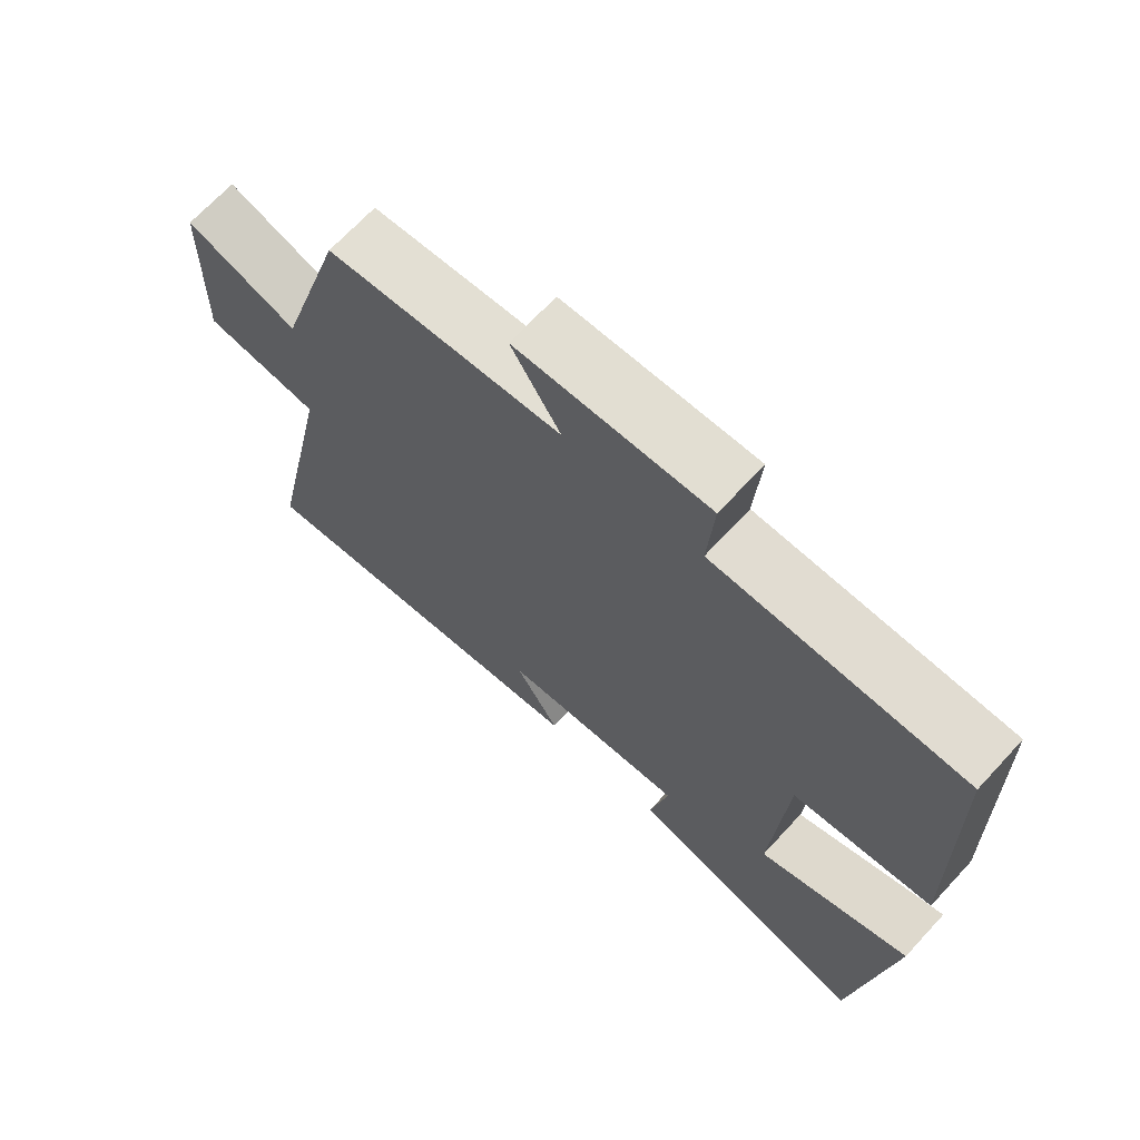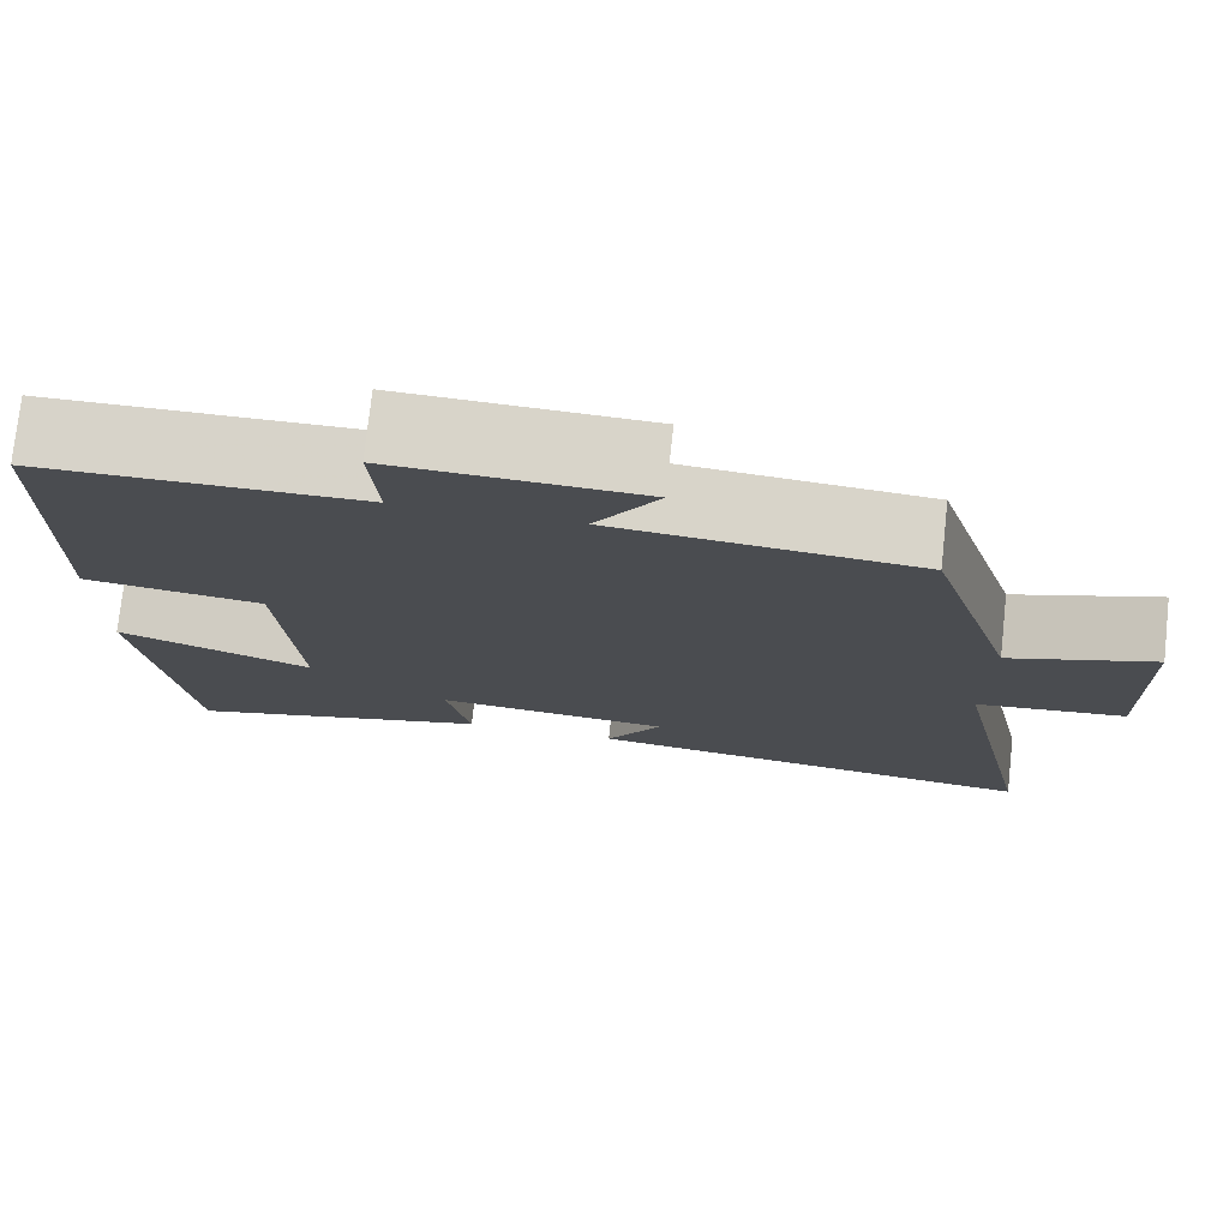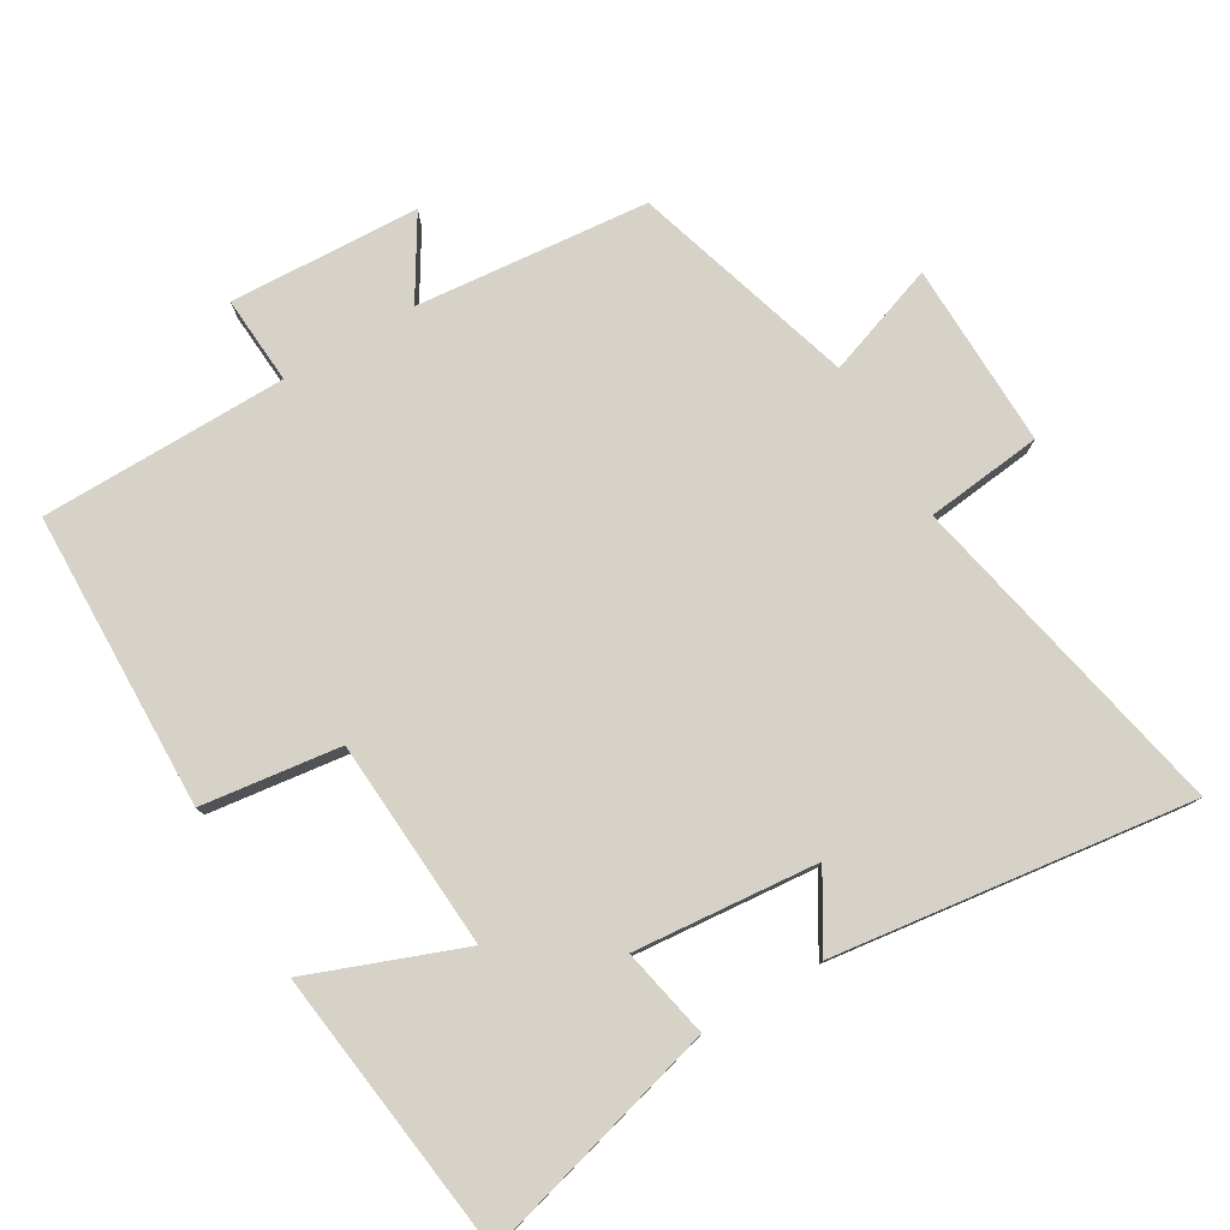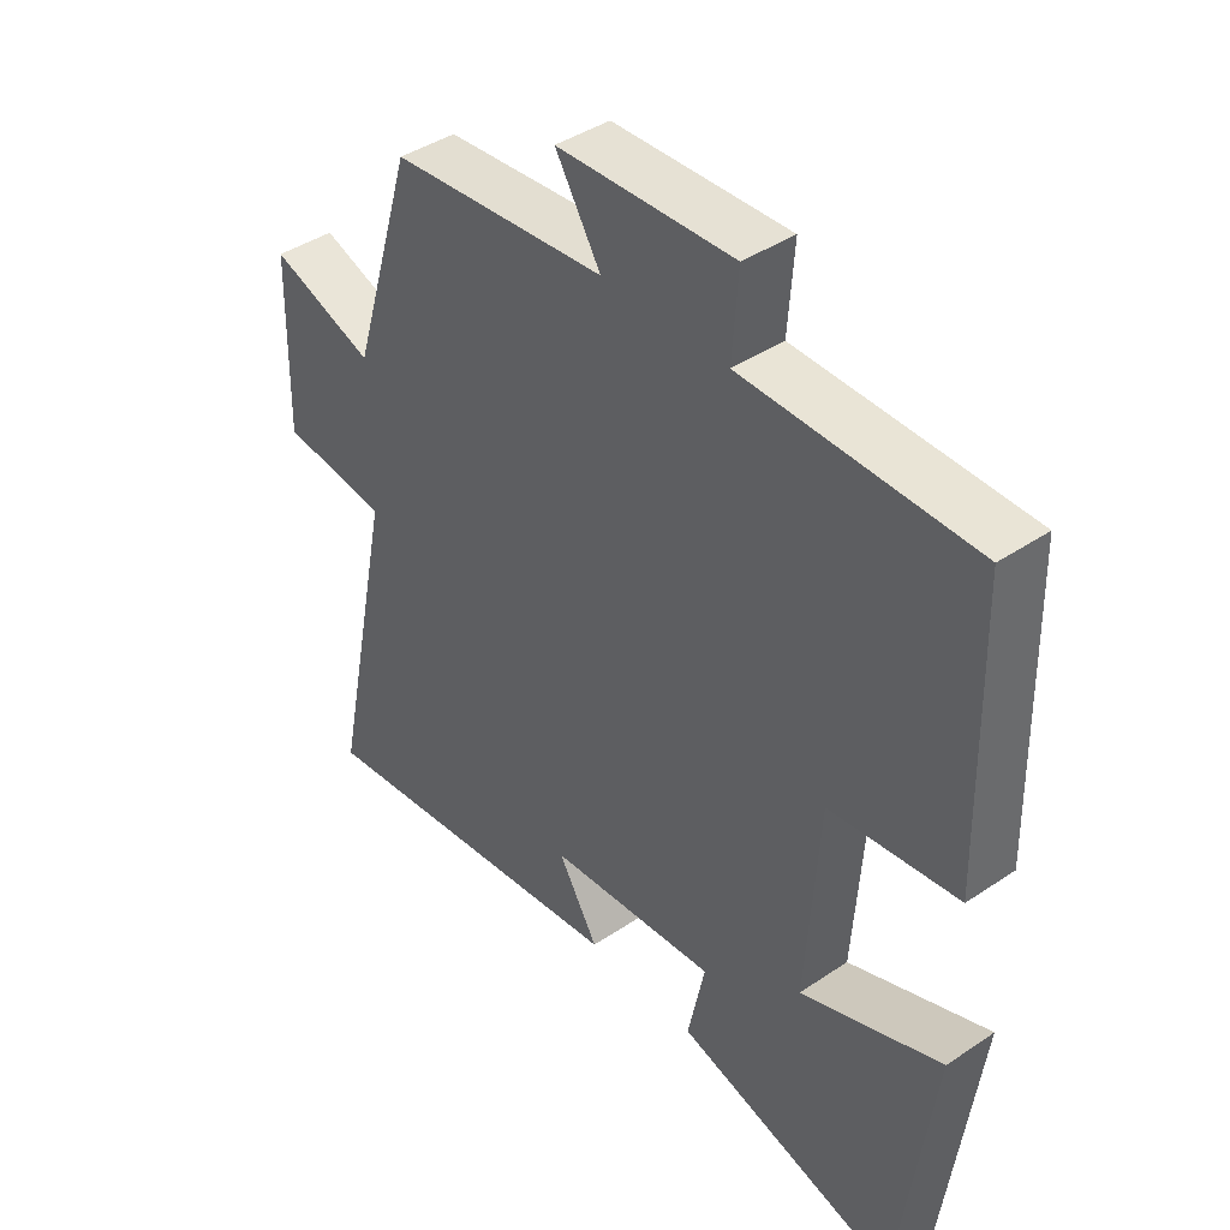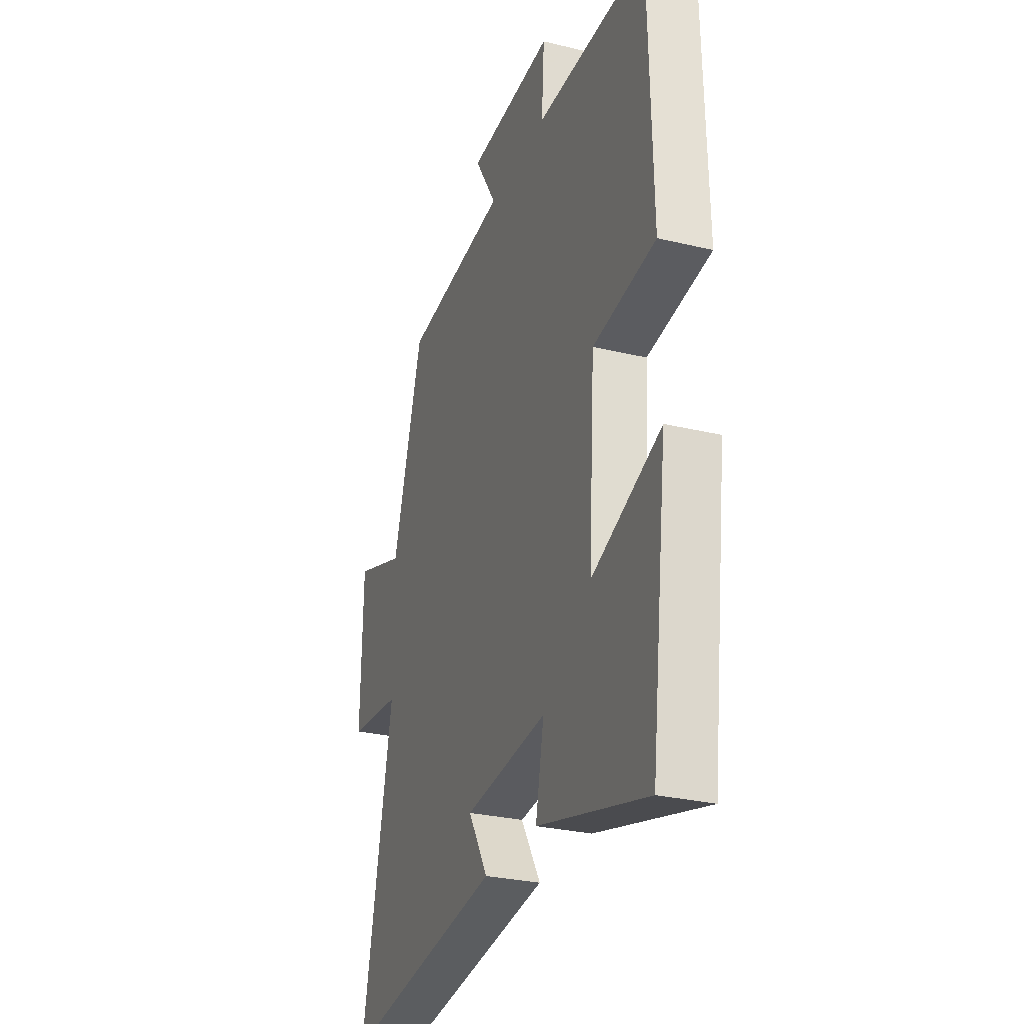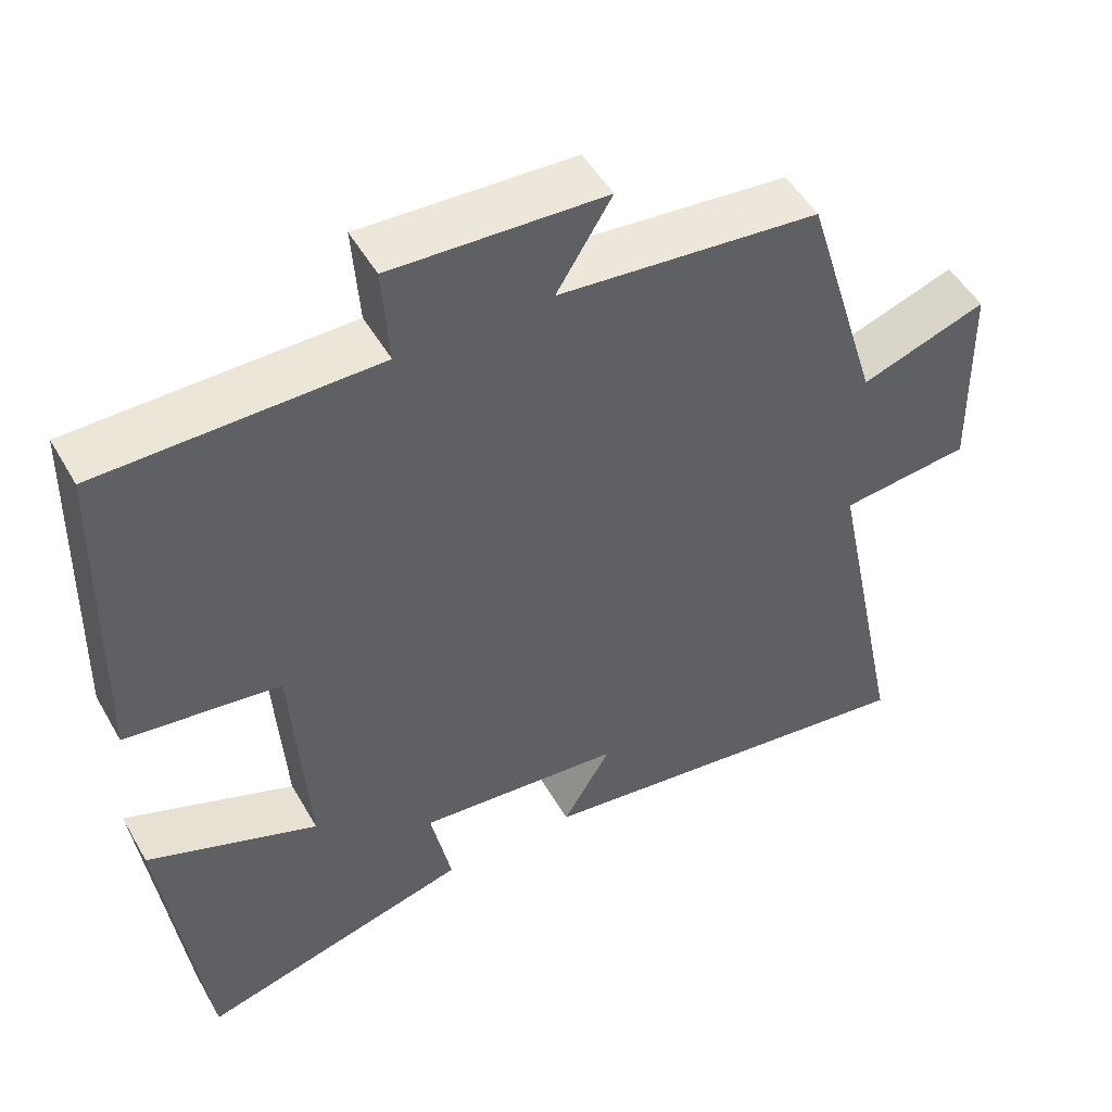
<metadata>
{"format":"obj","ext":"obj","renderer":"f3d","projection":"perspective","resolution":1024,"background":"white","views":[{"elev":68.8,"azim":42.8,"up":"+Z"},{"elev":76.0,"azim":-173.8,"up":"+Z"},{"elev":78.1,"azim":149.5,"up":"+Y"},{"elev":41.8,"azim":50.9,"up":"+Z"},{"elev":-28.7,"azim":70.2,"up":"+Z"},{"elev":50.0,"azim":151.1,"up":"+Z"}]}
</metadata>
<code>
v -0.402 0.07 0.468
v -0.064 0.07 0.5
v -0.135 0.07 0.616
v 0.141 0.07 0.628
v 0.132 0.07 0.5
v 0.49 0.07 0.496
v 0.5 0.07 0.064
v 0.299 0.07 0.038
v 0.279 0.07 -0.266
v 0.5 0.07 -0.182
v 0.447 0.07 -0.596
v 0.095 0.07 -0.5
v 0.122 0.07 -0.37
v -0.144 0.07 -0.394
v -0.081 0.07 -0.5
v -0.6 0.07 -0.568
v -0.5 0.07 -0.085
v -0.669 0.07 -0.066
v -0.663 0.07 0.202
v -0.5 0.07 0.145
v -0.402 0 0.468
v -0.064 0 0.5
v -0.135 0 0.616
v 0.141 0 0.628
v 0.132 0 0.5
v 0.49 0 0.496
v 0.5 0 0.064
v 0.299 0 0.038
v 0.279 0 -0.266
v 0.5 0 -0.182
v 0.447 0 -0.596
v 0.095 0 -0.5
v 0.122 0 -0.37
v -0.144 0 -0.394
v -0.081 0 -0.5
v -0.6 0 -0.568
v -0.5 0 -0.085
v -0.669 0 -0.066
v -0.663 0 0.202
v -0.5 0 0.145
f 17 18 19 20
f 17 20 1 2
f 14 15 16 17
f 13 14 17 2
f 11 12 13
f 10 11 13
f 9 10 13
f 8 9 13 2
f 7 8 2
f 6 7 2
f 5 6 2
f 2 3 4 5
f 40 39 38 37
f 22 21 40 37
f 37 36 35 34
f 22 37 34 33
f 33 32 31
f 33 31 30
f 33 30 29
f 22 33 29 28
f 22 28 27
f 22 27 26
f 22 26 25
f 25 24 23 22
f 1 21 22 2
f 2 22 23 3
f 3 23 24 4
f 4 24 25 5
f 5 25 26 6
f 6 26 27 7
f 7 27 28 8
f 8 28 29 9
f 9 29 30 10
f 10 30 31 11
f 11 31 32 12
f 12 32 33 13
f 13 33 34 14
f 14 34 35 15
f 15 35 36 16
f 16 36 37 17
f 17 37 38 18
f 18 38 39 19
f 19 39 40 20
f 20 40 21 1

</code>
